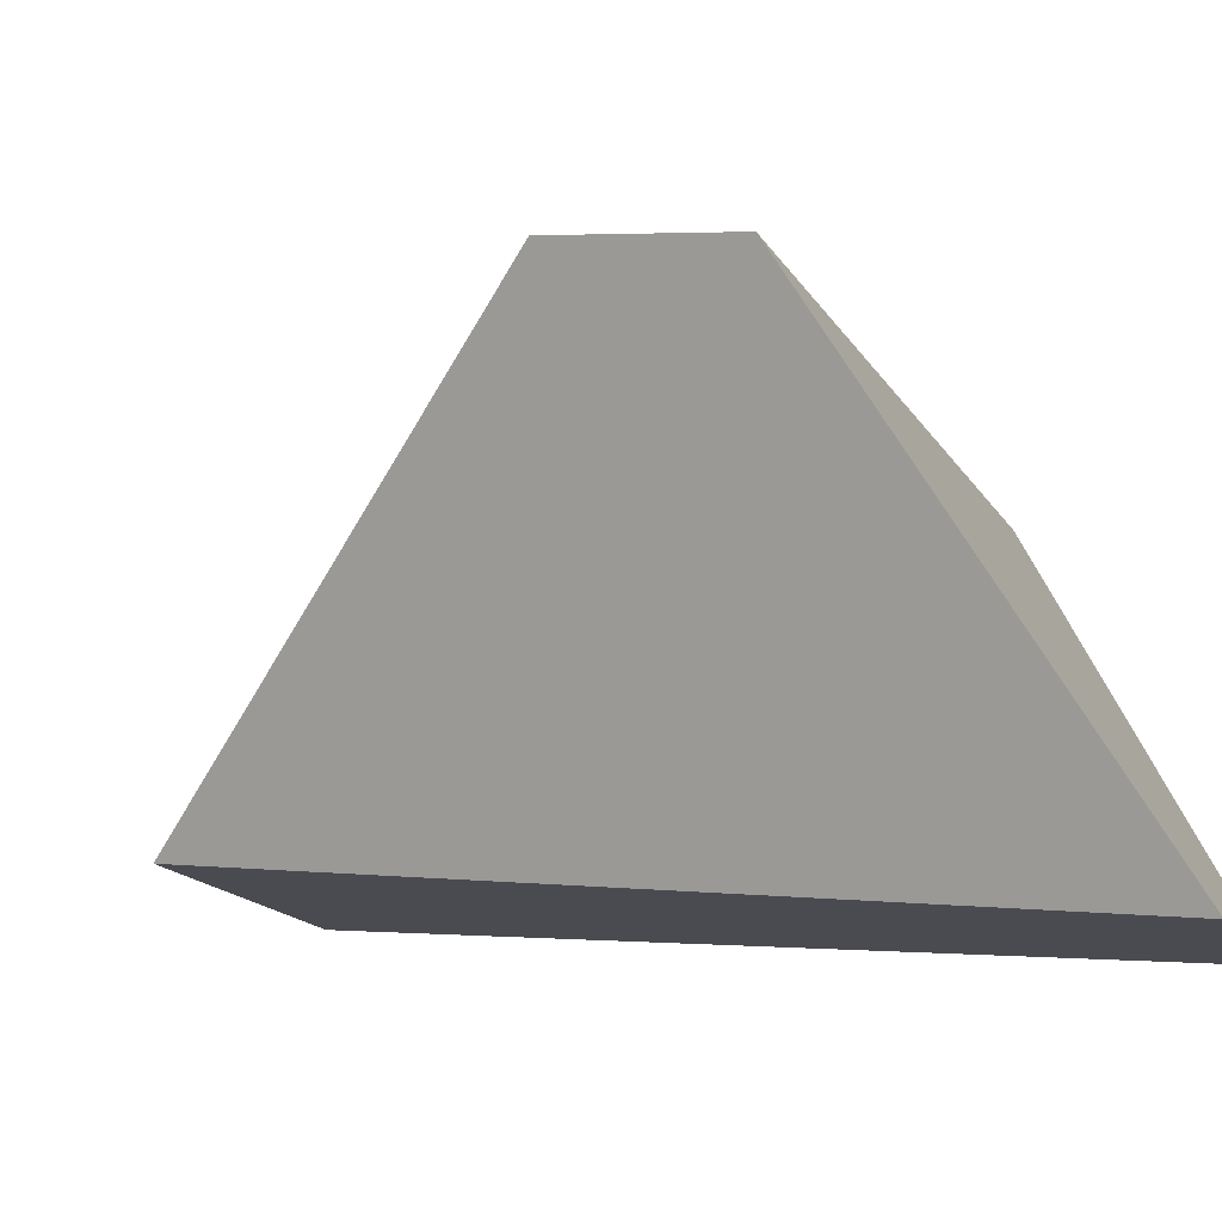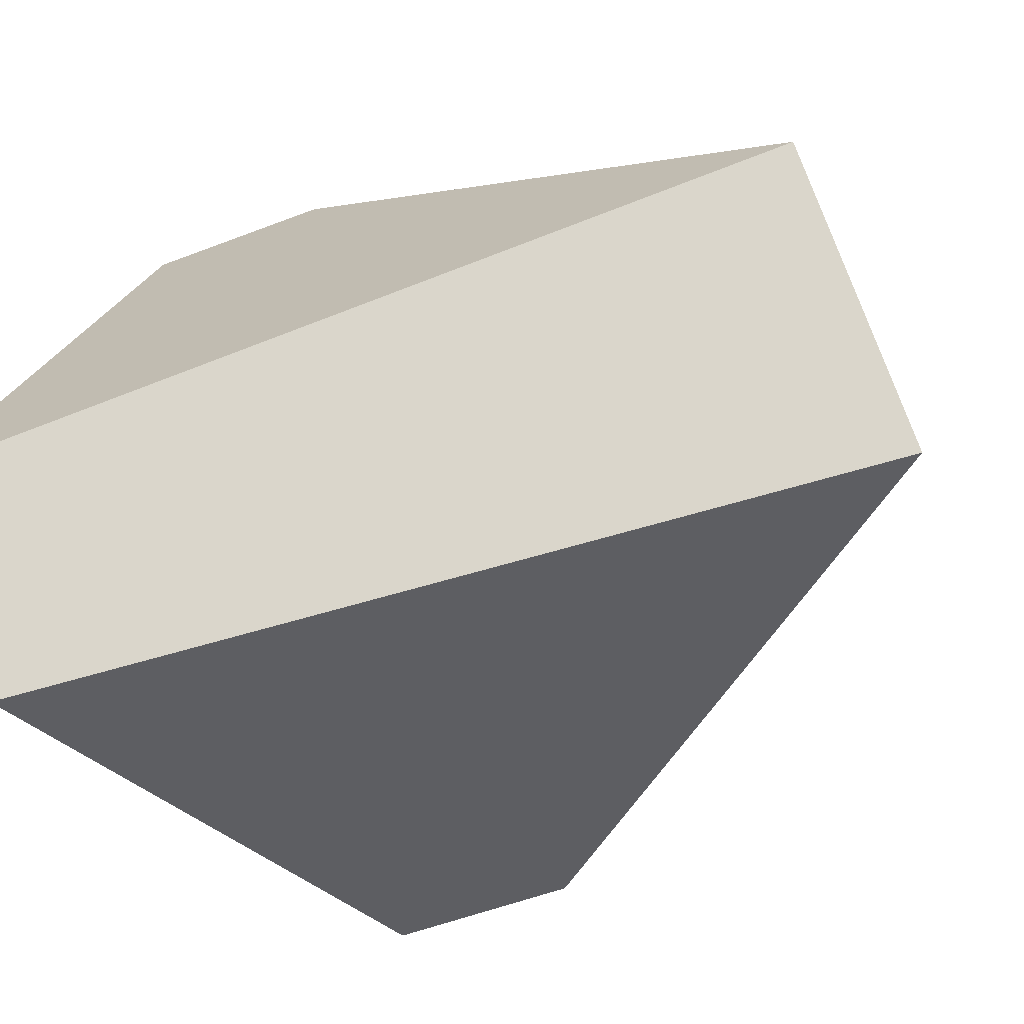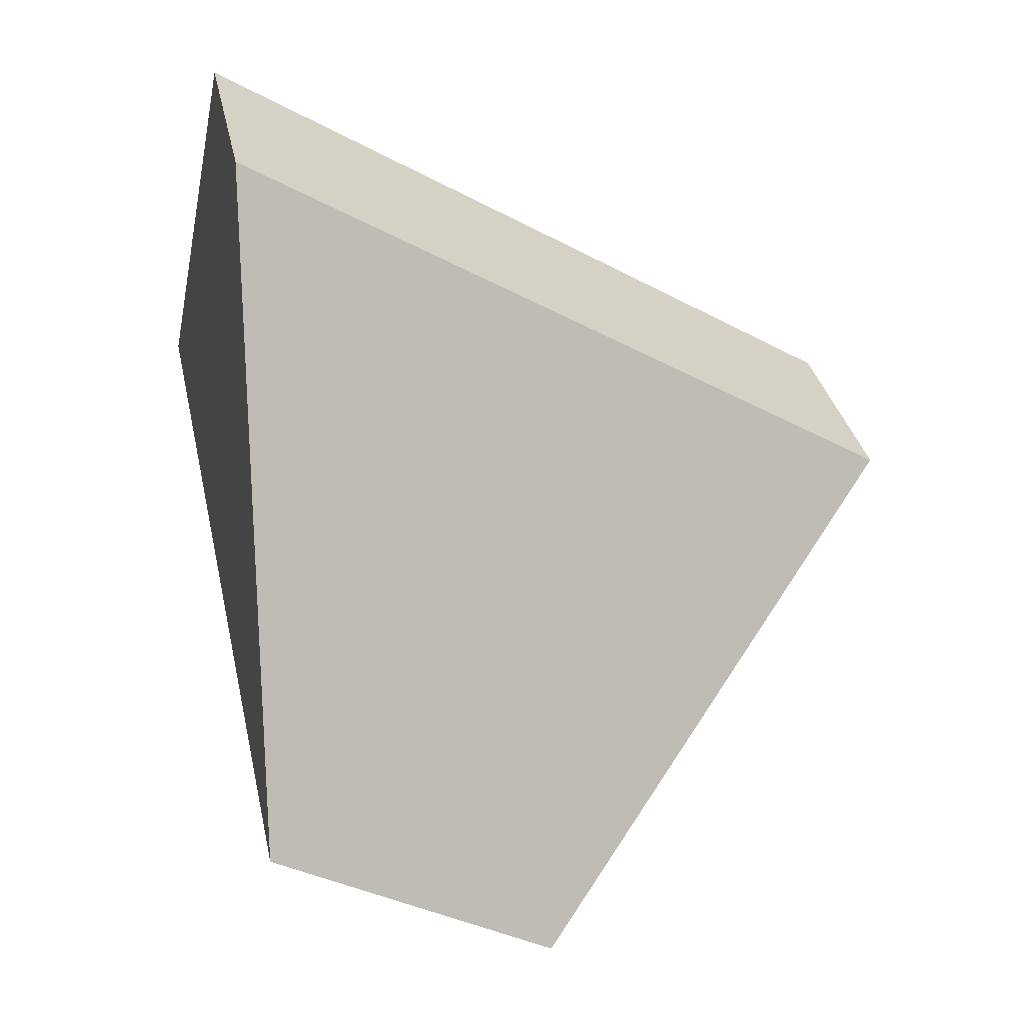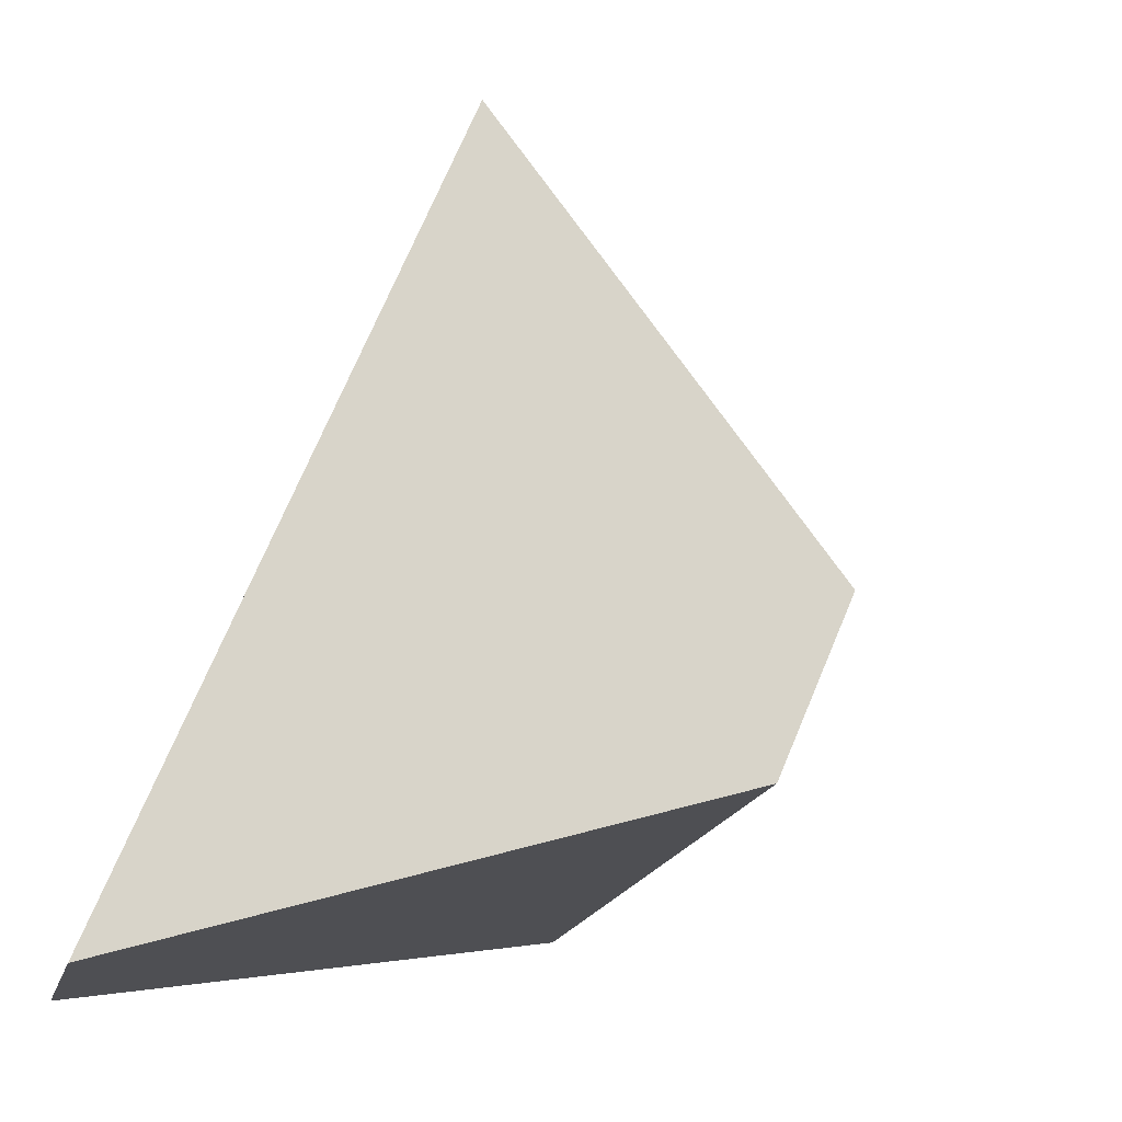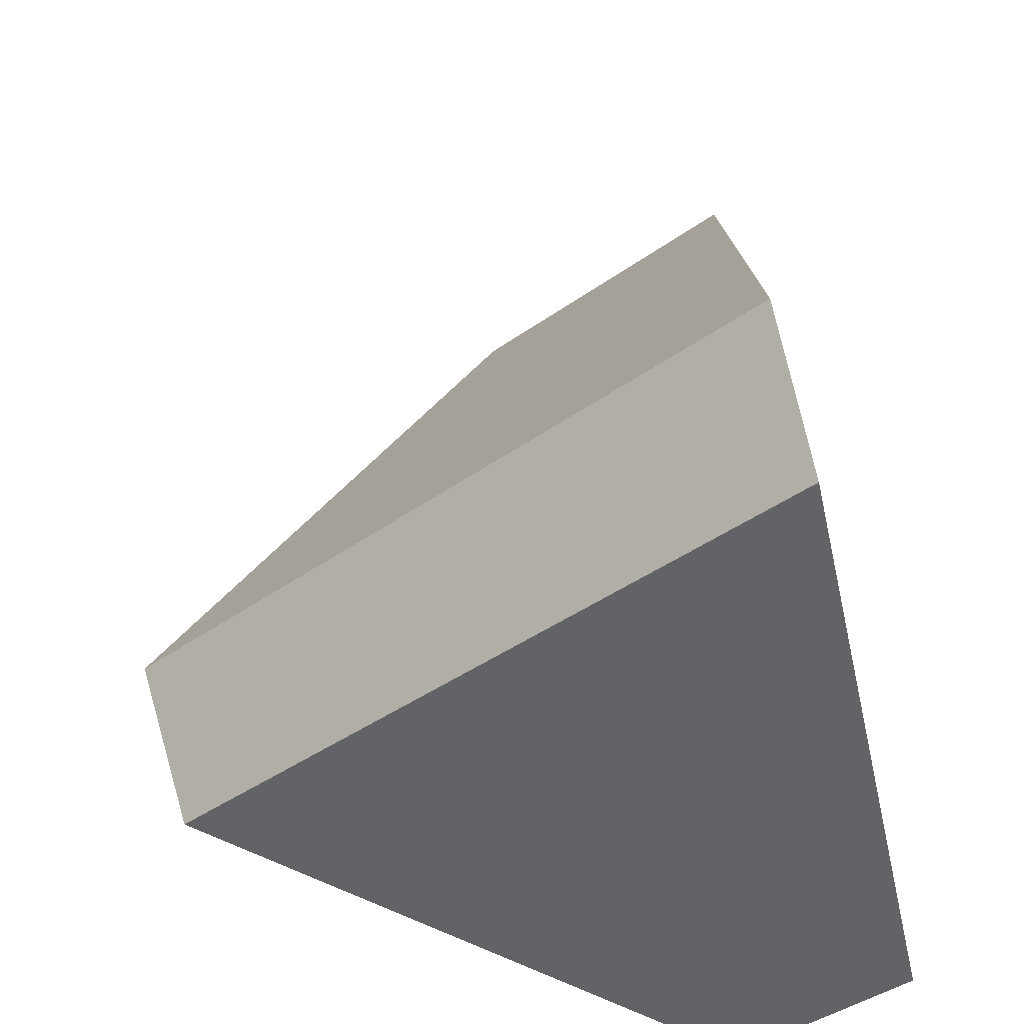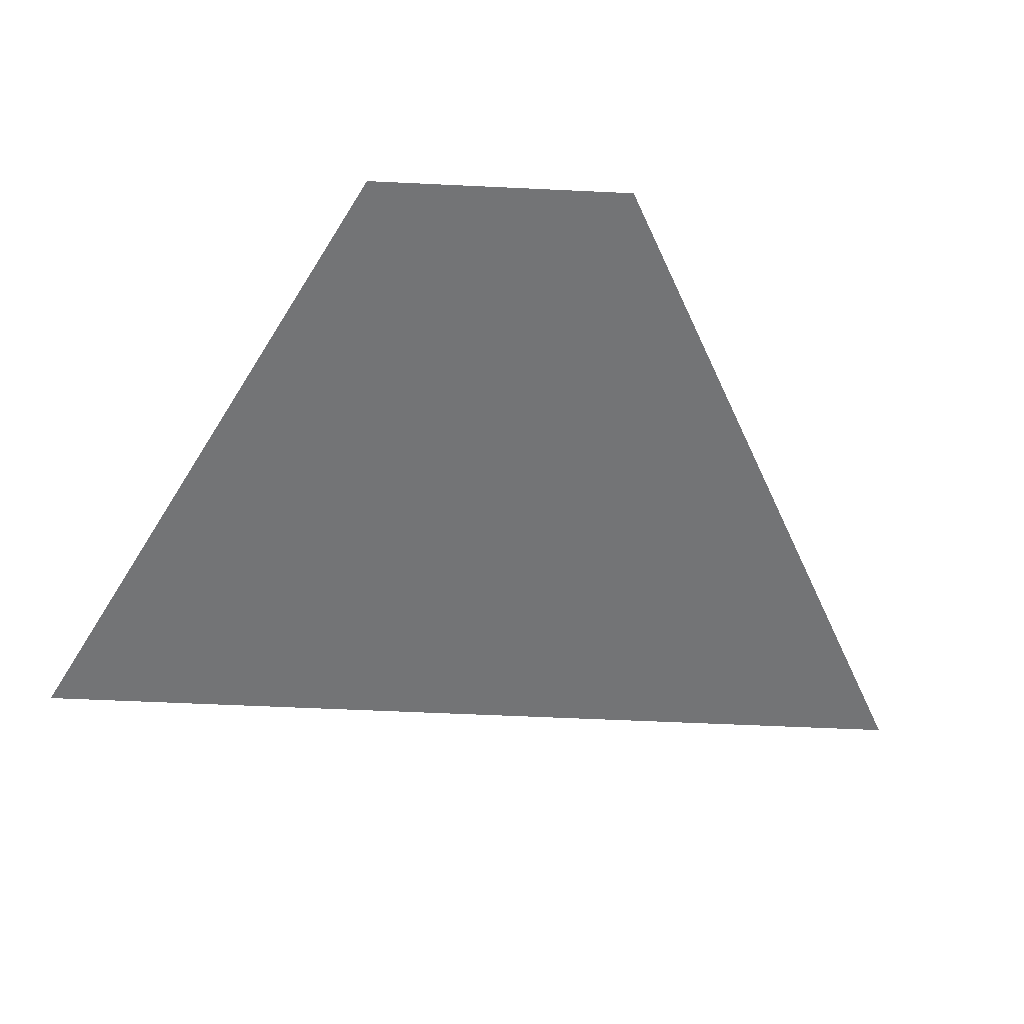
<metadata>
{"format":"obj","ext":"obj","renderer":"f3d","projection":"perspective","resolution":1024,"background":"white","views":[{"elev":-57.1,"azim":-64.3,"up":"+Z"},{"elev":-62.3,"azim":114.8,"up":"+Z"},{"elev":57.5,"azim":178.8,"up":"+Z"},{"elev":-16.3,"azim":-141.3,"up":"+Y"},{"elev":-43.2,"azim":3.0,"up":"+Y"},{"elev":-68.6,"azim":139.3,"up":"+Y"}]}
</metadata>
<code>
v 0.6245 0.3625 -0.7079
v 0.5324 0.3642 -0.7794
v 0.4065 0.1778 -0.7571
v 0.6314 0.1736 -0.5826
v 0.6426 0.1149 -0.6051
v 0.6797 0.07423 -0.8183
v 0.4237 0.1197 -0.7746
v 0.618 0.07558 -0.866
f 1 2 3
f 1 3 4
f 4 5 6
f 4 6 1
f 6 5 7
f 6 7 8
f 7 3 2
f 7 2 8
f 1 6 8
f 1 8 2
f 7 5 4
f 7 4 3

</code>
